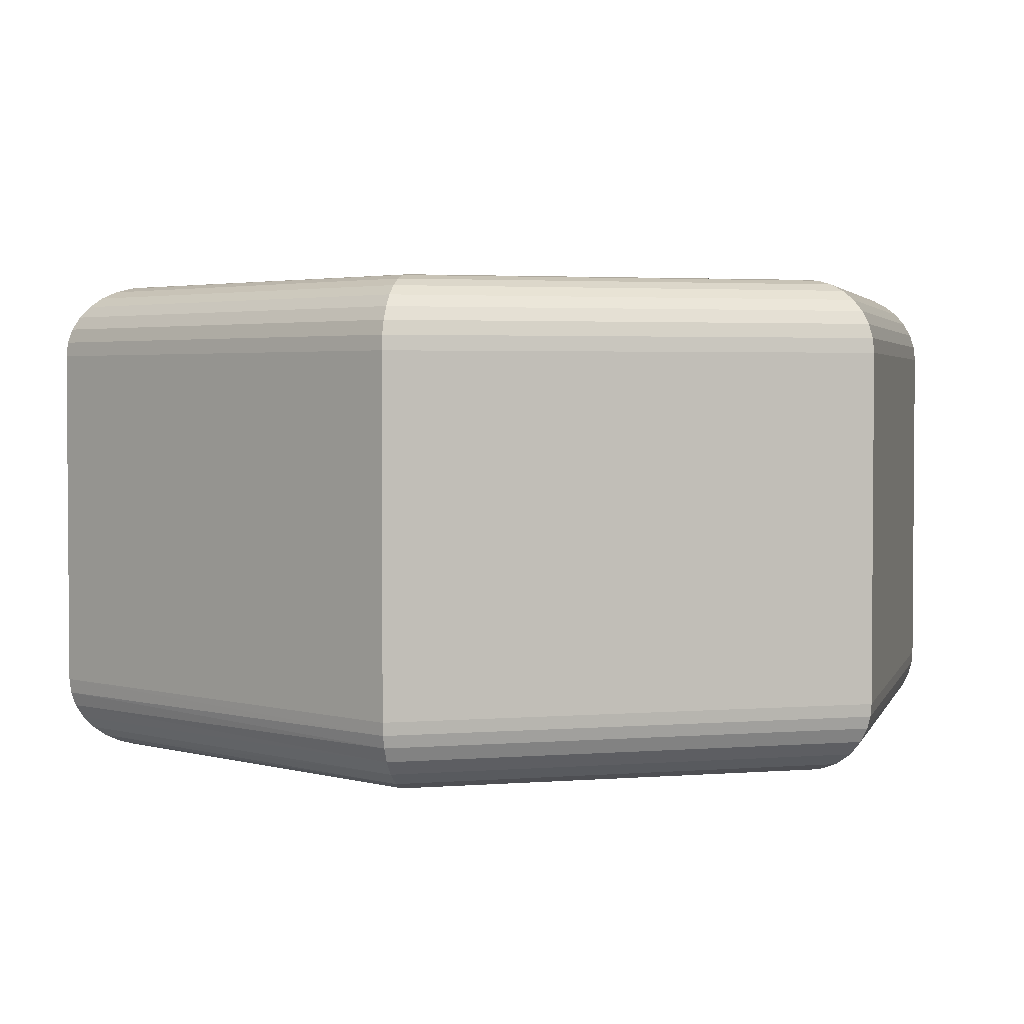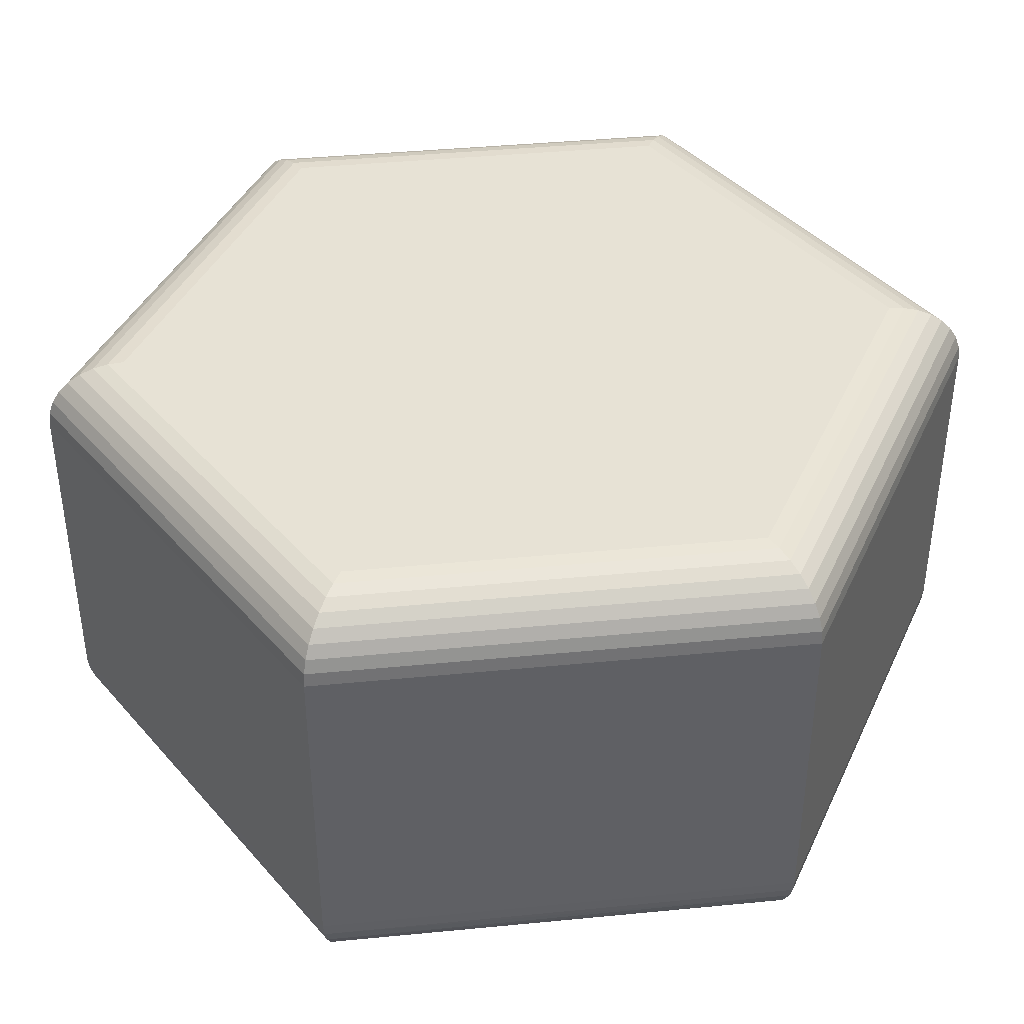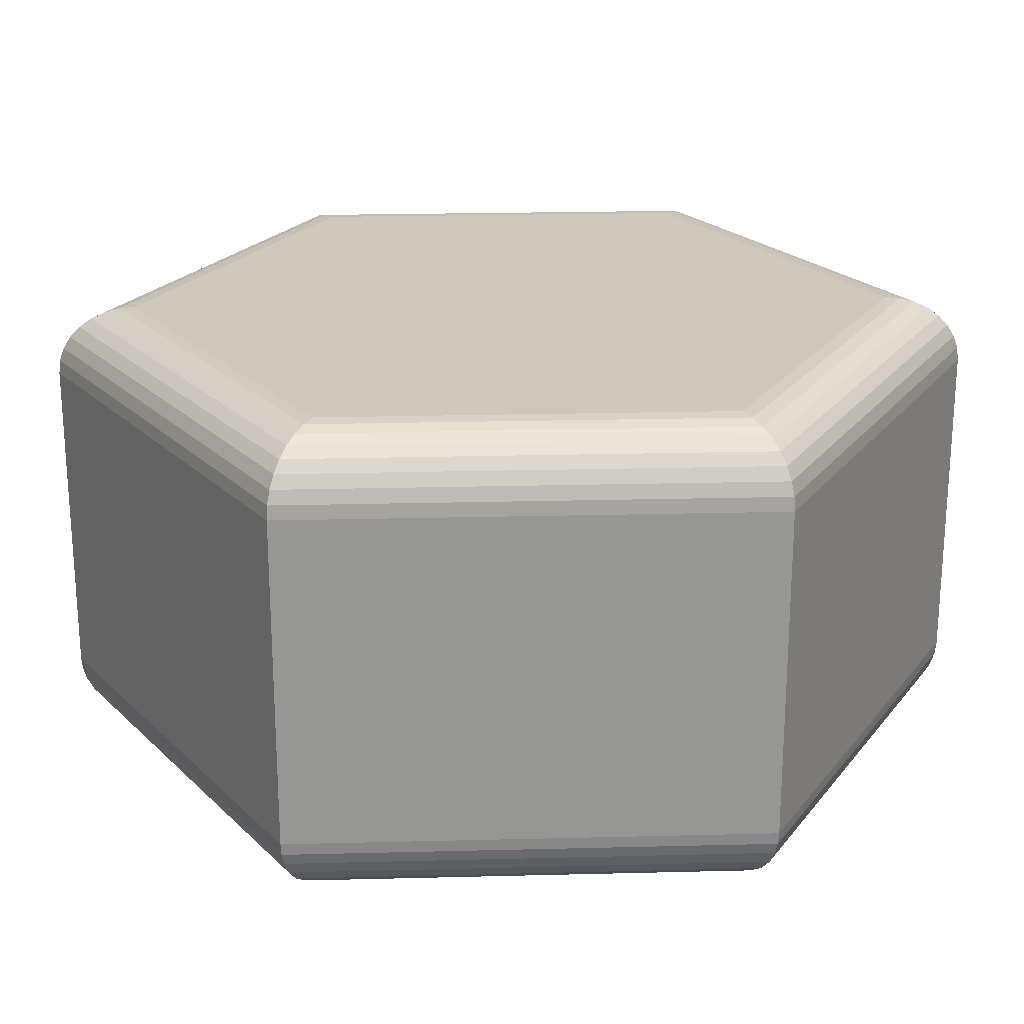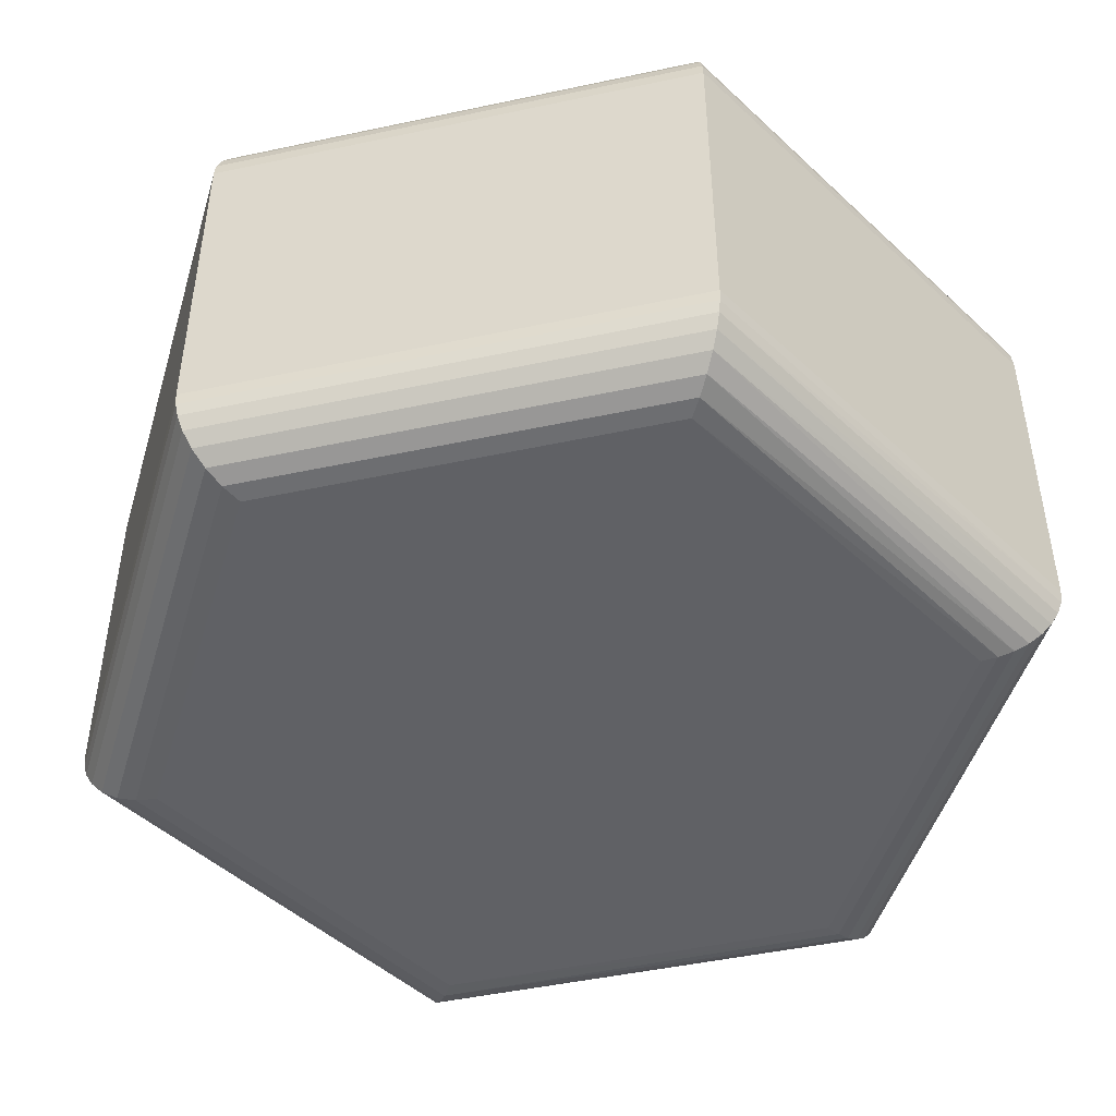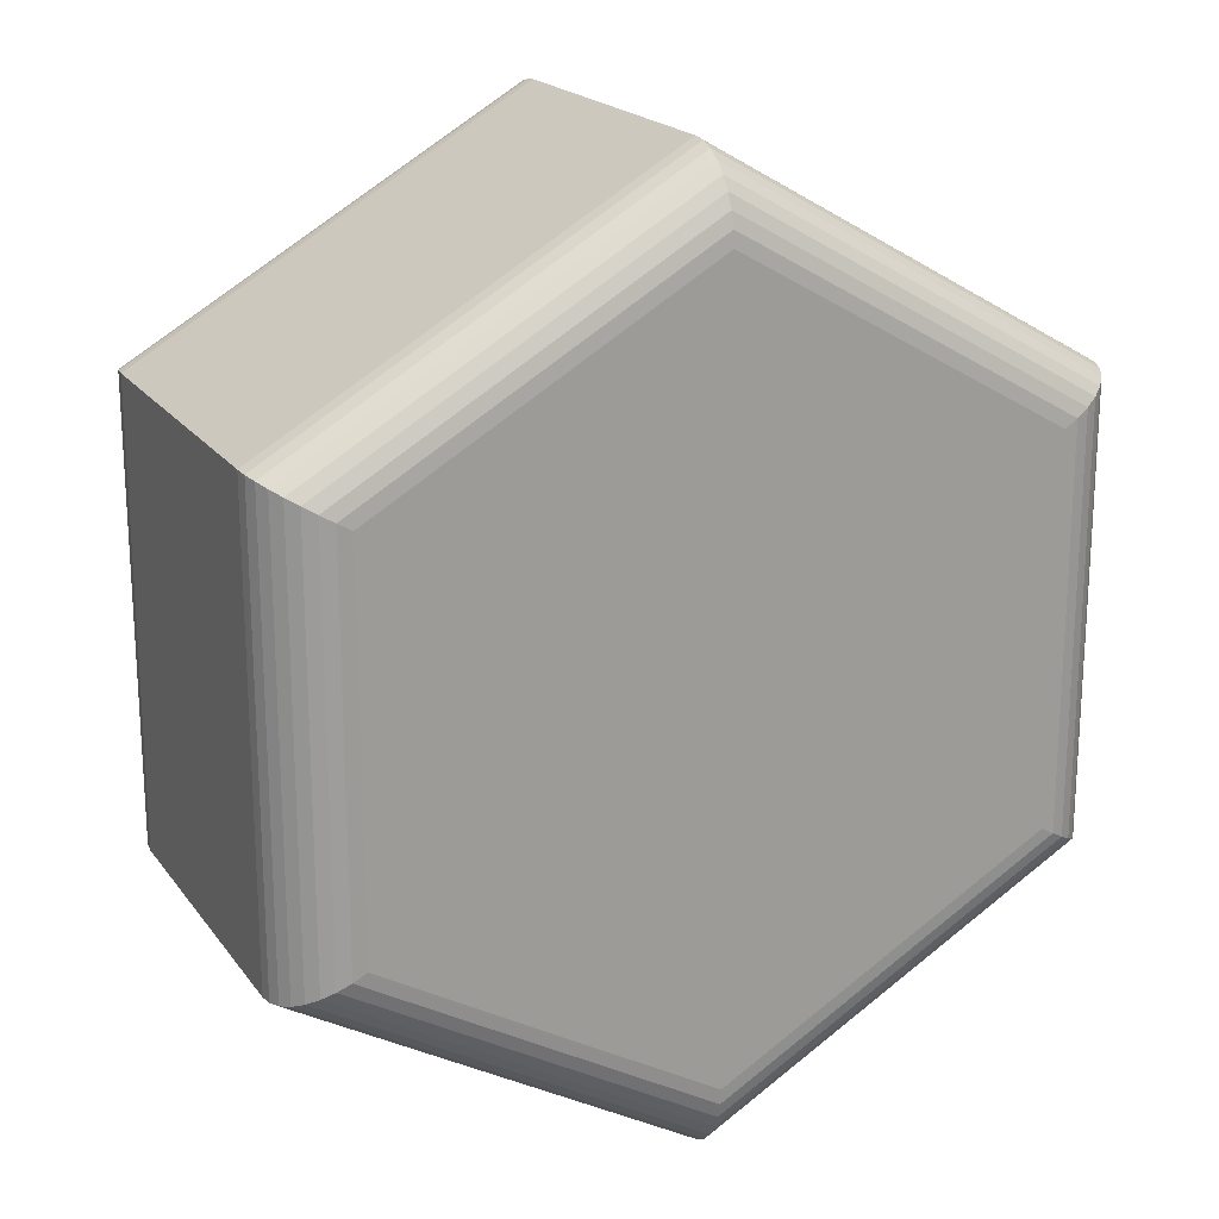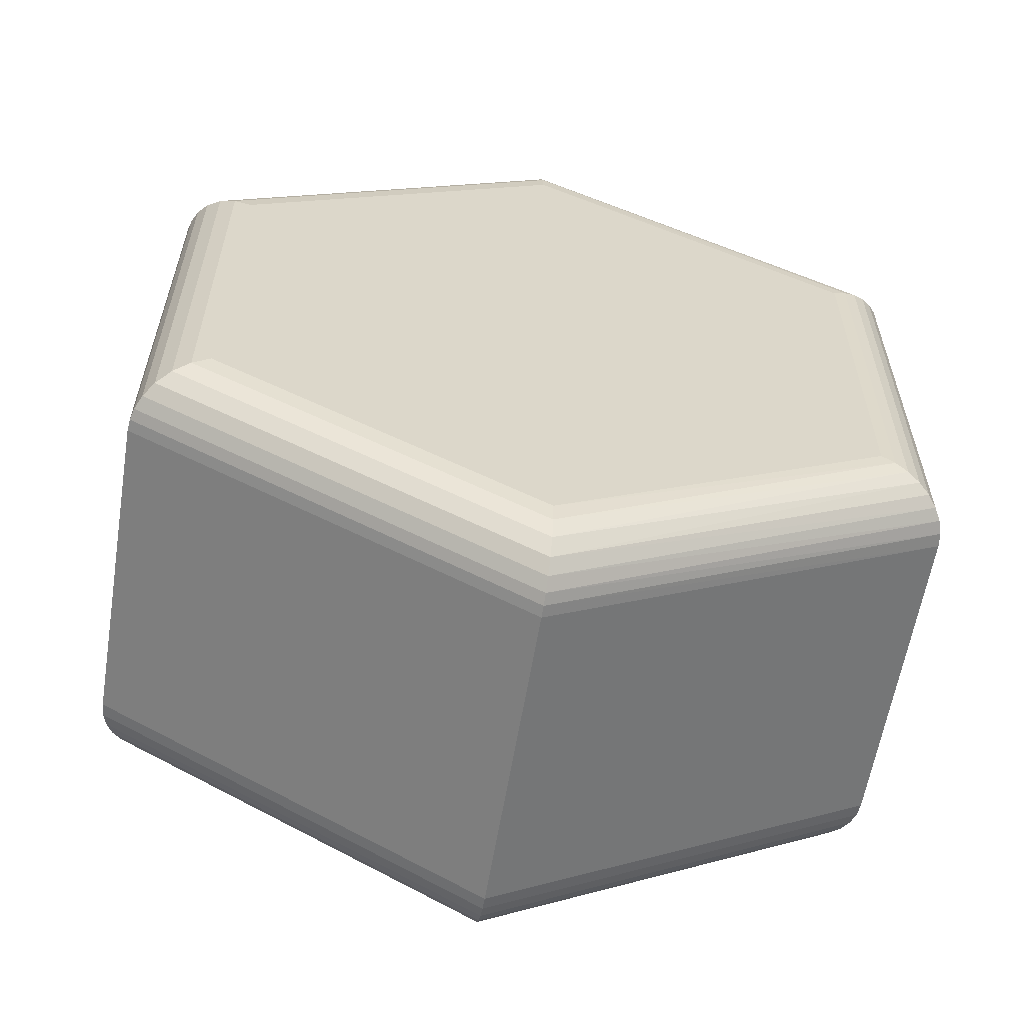
<metadata>
{"format":"obj","ext":"obj","renderer":"f3d","projection":"perspective","resolution":1024,"background":"white","views":[{"elev":2.8,"azim":14.1,"up":"+Z"},{"elev":40.5,"azim":-36.8,"up":"+Z"},{"elev":22.5,"azim":147.5,"up":"+Z"},{"elev":-47.3,"azim":163.6,"up":"+Z"},{"elev":19.8,"azim":-25.6,"up":"+Y"},{"elev":-59.9,"azim":170.7,"up":"+Y"}]}
</metadata>
<code>
v -0 20 3
v -0 0 3
v -0 20 17
v -0 0 17
v 17.32 30 17
v 17.32 30 3
v 0.05789 19.97 2.413
v 0.05789 0.03342 2.413
v 0.2293 19.87 1.85
v 0.2293 0.1324 1.85
v 0.5077 19.71 1.33
v 0.5077 0.2931 1.33
v 0.8822 19.49 0.8751
v 0.8822 0.5094 0.8751
v 1.339 19.23 0.5021
v 1.339 0.7728 0.5021
v 1.859 18.93 0.2255
v 1.859 1.073 0.2255
v 2.418 18.6 0.05691
v 2.418 1.396 0.05691
v 3 1.732 -0
v 3 18.27 -0
v 0.05789 0.03342 17.59
v 0.05789 19.97 17.59
v 0.2293 19.87 18.15
v 0.2293 0.1324 18.15
v 0.5077 19.71 18.67
v 0.5077 0.2931 18.67
v 0.8822 19.49 19.12
v 0.8822 0.5094 19.12
v 1.339 19.23 19.5
v 1.339 0.7728 19.5
v 1.859 18.93 19.77
v 1.859 1.073 19.77
v 2.418 18.6 19.94
v 2.418 1.396 19.94
v 3 1.732 20
v 3 18.27 20
v 17.32 -10 3
v 17.32 -10 17
v 17.32 29.95 2.491
v 17.32 29.8 1.996
v 17.32 29.48 1.425
v 17.32 28.98 0.8738
v 17.32 28.26 0.3996
v 17.32 27.43 0.1016
v 17.32 26.54 -0
v 17.32 29.93 17.59
v 17.32 29.74 18.15
v 17.32 29.41 18.67
v 17.32 28.98 19.12
v 17.32 28.45 19.5
v 17.32 27.85 19.77
v 17.32 27.21 19.94
v 17.32 26.54 20
v 34.64 20 17
v 34.64 20 3
v 31.64 18.27 -0
v 17.32 -6.536 -0
v 31.64 1.732 -0
v 17.32 -7.43 0.1016
v 17.32 -8.263 0.3996
v 17.32 -8.98 0.8738
v 17.32 -9.484 1.425
v 17.32 -9.8 1.996
v 17.32 -9.95 2.491
v 31.64 18.27 20
v 17.32 -6.536 20
v 31.64 1.732 20
v 17.32 -9.933 17.59
v 17.32 -9.735 18.15
v 17.32 -9.414 18.67
v 17.32 -8.981 19.12
v 17.32 -8.454 19.5
v 17.32 -7.853 19.77
v 17.32 -7.207 19.94
v 34.64 -0 3
v 34.64 -0 17
v 32.42 18.71 0.1016
v 33.14 19.13 0.3996
v 33.76 19.49 0.8738
v 34.19 19.74 1.425
v 34.47 19.9 1.996
v 34.6 19.97 2.491
v 34.58 19.97 17.59
v 34.41 19.87 18.15
v 34.13 19.71 18.67
v 33.76 19.49 19.12
v 33.3 19.23 19.5
v 32.78 18.93 19.77
v 32.22 18.6 19.94
v 32.42 1.285 0.1016
v 33.14 0.8683 0.3996
v 33.76 0.5101 0.8738
v 34.19 0.2579 1.425
v 34.47 0.0999 1.996
v 34.6 0.02516 2.491
v 34.58 0.03342 17.59
v 34.41 0.1324 18.15
v 34.13 0.2931 18.67
v 33.76 0.5094 19.12
v 33.3 0.7728 19.5
v 32.78 1.073 19.77
v 32.22 1.396 19.94
f 1 2 3
f 3 2 4
f 5 1 3
f 6 1 5
f 2 1 7
f 8 7 9
f 8 2 7
f 10 9 11
f 10 8 9
f 12 11 13
f 12 10 11
f 14 13 15
f 14 12 13
f 16 15 17
f 16 14 15
f 18 17 19
f 18 16 17
f 20 18 19
f 21 19 22
f 21 20 19
f 3 23 24
f 24 23 25
f 4 23 3
f 25 26 27
f 23 26 25
f 27 28 29
f 26 28 27
f 29 30 31
f 28 30 29
f 31 32 33
f 30 32 31
f 33 34 35
f 32 34 33
f 34 36 35
f 35 37 38
f 36 37 35
f 2 39 4
f 4 39 40
f 1 41 7
f 6 41 1
f 7 42 9
f 41 42 7
f 9 43 11
f 42 43 9
f 11 44 13
f 13 44 15
f 43 44 11
f 15 45 17
f 44 45 15
f 17 46 19
f 45 46 17
f 19 47 22
f 46 47 19
f 5 3 24
f 48 24 25
f 48 5 24
f 49 25 27
f 49 48 25
f 50 27 29
f 50 49 27
f 51 29 31
f 51 50 29
f 52 31 33
f 52 51 31
f 53 52 33
f 54 33 35
f 54 53 33
f 55 35 38
f 55 54 35
f 56 6 5
f 57 6 56
f 22 58 21
f 21 58 59
f 59 58 60
f 47 58 22
f 21 59 20
f 20 61 18
f 59 61 20
f 18 62 16
f 61 62 18
f 14 63 12
f 16 63 14
f 62 63 16
f 12 64 10
f 63 64 12
f 10 65 8
f 64 65 10
f 8 66 2
f 65 66 8
f 66 39 2
f 67 38 37
f 67 37 68
f 67 68 69
f 67 55 38
f 4 40 23
f 23 70 26
f 40 70 23
f 70 71 26
f 26 72 28
f 71 72 26
f 28 73 30
f 72 73 28
f 30 74 32
f 73 74 30
f 32 75 34
f 74 75 32
f 34 76 36
f 36 76 37
f 75 76 34
f 76 68 37
f 39 77 78
f 39 78 40
f 79 47 46
f 79 58 47
f 80 46 45
f 80 79 46
f 81 45 44
f 81 80 45
f 82 44 43
f 82 81 44
f 83 43 42
f 83 82 43
f 84 42 41
f 84 41 6
f 84 83 42
f 57 84 6
f 85 5 48
f 85 48 49
f 85 56 5
f 86 49 50
f 86 85 49
f 87 50 51
f 87 86 50
f 88 51 52
f 88 87 51
f 89 52 53
f 89 88 52
f 90 53 54
f 90 89 53
f 91 90 54
f 67 54 55
f 67 91 54
f 77 57 56
f 77 56 78
f 61 60 92
f 61 59 60
f 62 92 93
f 62 61 92
f 63 93 94
f 63 62 93
f 64 94 95
f 64 63 94
f 65 95 96
f 65 64 95
f 66 96 97
f 66 97 77
f 66 65 96
f 39 66 77
f 92 58 79
f 92 60 58
f 93 79 80
f 93 92 79
f 94 80 81
f 94 93 80
f 95 81 82
f 95 94 81
f 96 82 83
f 96 83 84
f 96 95 82
f 97 84 57
f 97 96 84
f 77 97 57
f 40 78 98
f 70 40 98
f 71 98 99
f 71 70 98
f 72 99 100
f 72 100 101
f 72 71 99
f 73 101 102
f 73 72 101
f 74 102 103
f 74 73 102
f 75 74 103
f 76 103 104
f 76 75 103
f 68 104 69
f 68 76 104
f 78 56 85
f 98 85 86
f 98 78 85
f 99 86 87
f 99 98 86
f 100 87 88
f 100 99 87
f 101 88 89
f 101 100 88
f 102 89 90
f 102 101 89
f 103 90 91
f 103 102 90
f 104 91 67
f 104 103 91
f 69 104 67

</code>
